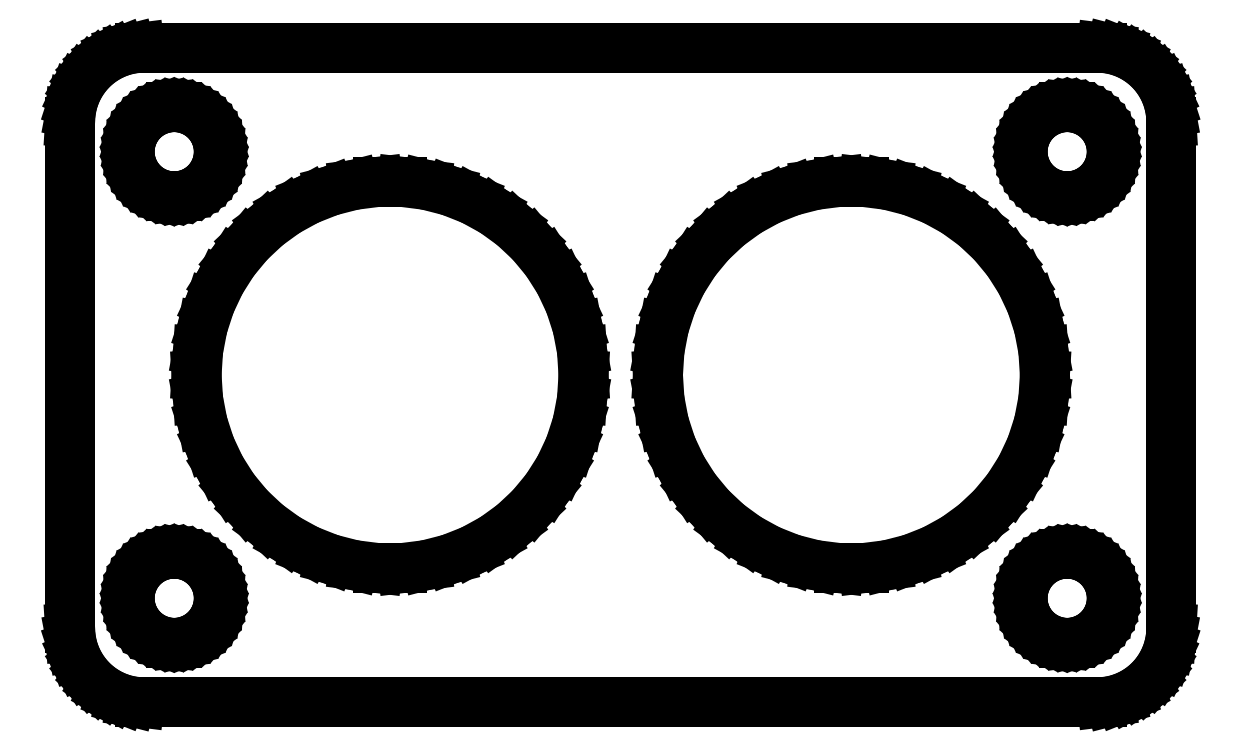
<metadata>
{"format":"dxf","ext":"dxf","renderer":"ezdxf+matplotlib","layout":"modelspace","background":"white","min_lineweight":24,"dpi":150}
</metadata>
<code>
0
SECTION
2
ENTITIES
0
LINE
8
0
10
32.94
20
-21.91
11
33.55
21
-21.76
0
LINE
8
0
10
33.55
20
-21.76
11
34.13
21
-21.52
0
LINE
8
0
10
34.13
20
-21.52
11
34.68
21
-21.22
0
LINE
8
0
10
34.68
20
-21.22
11
35.19
21
-20.85
0
LINE
8
0
10
35.19
20
-20.85
11
35.64
21
-20.42
0
LINE
8
0
10
35.64
20
-20.42
11
36.05
21
-19.94
0
LINE
8
0
10
36.05
20
-19.94
11
36.38
21
-19.41
0
LINE
8
0
10
36.38
20
-19.41
11
36.65
21
-18.84
0
LINE
8
0
10
36.65
20
-18.84
11
36.84
21
-18.24
0
LINE
8
0
10
36.84
20
-18.24
11
36.96
21
-17.63
0
LINE
8
0
10
36.96
20
-17.63
11
37
21
-17
0
LINE
8
0
10
37
20
-17
11
37
21
17
0
LINE
8
0
10
37
20
17
11
36.96
21
17.63
0
LINE
8
0
10
36.96
20
17.63
11
36.84
21
18.24
0
LINE
8
0
10
36.84
20
18.24
11
36.65
21
18.84
0
LINE
8
0
10
36.65
20
18.84
11
36.38
21
19.41
0
LINE
8
0
10
36.38
20
19.41
11
36.05
21
19.94
0
LINE
8
0
10
36.05
20
19.94
11
35.64
21
20.42
0
LINE
8
0
10
35.64
20
20.42
11
35.19
21
20.85
0
LINE
8
0
10
35.19
20
20.85
11
34.68
21
21.22
0
LINE
8
0
10
34.68
20
21.22
11
34.13
21
21.52
0
LINE
8
0
10
34.13
20
21.52
11
33.55
21
21.76
0
LINE
8
0
10
33.55
20
21.76
11
32.94
21
21.91
0
LINE
8
0
10
32.94
20
21.91
11
32.31
21
21.99
0
LINE
8
0
10
32.31
20
21.99
11
-32.31
21
21.99
0
LINE
8
0
10
-32.31
20
21.99
11
-32.94
21
21.91
0
LINE
8
0
10
-32.94
20
21.91
11
-33.55
21
21.76
0
LINE
8
0
10
-33.55
20
21.76
11
-34.13
21
21.52
0
LINE
8
0
10
-34.13
20
21.52
11
-34.68
21
21.22
0
LINE
8
0
10
-34.68
20
21.22
11
-35.19
21
20.85
0
LINE
8
0
10
-35.19
20
20.85
11
-35.64
21
20.42
0
LINE
8
0
10
-35.64
20
20.42
11
-36.05
21
19.94
0
LINE
8
0
10
-36.05
20
19.94
11
-36.38
21
19.41
0
LINE
8
0
10
-36.38
20
19.41
11
-36.65
21
18.84
0
LINE
8
0
10
-36.65
20
18.84
11
-36.84
21
18.24
0
LINE
8
0
10
-36.84
20
18.24
11
-36.96
21
17.63
0
LINE
8
0
10
-36.96
20
17.63
11
-37
21
17
0
LINE
8
0
10
-37
20
17
11
-37
21
-17
0
LINE
8
0
10
-37
20
-17
11
-36.96
21
-17.63
0
LINE
8
0
10
-36.96
20
-17.63
11
-36.84
21
-18.24
0
LINE
8
0
10
-36.84
20
-18.24
11
-36.65
21
-18.84
0
LINE
8
0
10
-36.65
20
-18.84
11
-36.38
21
-19.41
0
LINE
8
0
10
-36.38
20
-19.41
11
-36.05
21
-19.94
0
LINE
8
0
10
-36.05
20
-19.94
11
-35.64
21
-20.42
0
LINE
8
0
10
-35.64
20
-20.42
11
-35.19
21
-20.85
0
LINE
8
0
10
-35.19
20
-20.85
11
-34.68
21
-21.22
0
LINE
8
0
10
-34.68
20
-21.22
11
-34.13
21
-21.52
0
LINE
8
0
10
-34.13
20
-21.52
11
-33.55
21
-21.76
0
LINE
8
0
10
-33.55
20
-21.76
11
-32.94
21
-21.91
0
LINE
8
0
10
-32.94
20
-21.91
11
-32.31
21
-21.99
0
LINE
8
0
10
-32.31
20
-21.99
11
32.31
21
-21.99
0
LINE
8
0
10
32.31
20
-21.99
11
32.94
21
-21.91
0
LINE
8
0
10
-30.19
20
12.01
11
-30.56
21
12.05
0
LINE
8
0
10
-30.56
20
12.05
11
-30.93
21
12.15
0
LINE
8
0
10
-30.93
20
12.15
11
-31.28
21
12.29
0
LINE
8
0
10
-31.28
20
12.29
11
-31.61
21
12.47
0
LINE
8
0
10
-31.61
20
12.47
11
-31.91
21
12.69
0
LINE
8
0
10
-31.91
20
12.69
11
-32.19
21
12.95
0
LINE
8
0
10
-32.19
20
12.95
11
-32.43
21
13.24
0
LINE
8
0
10
-32.43
20
13.24
11
-32.63
21
13.55
0
LINE
8
0
10
-32.63
20
13.55
11
-32.79
21
13.9
0
LINE
8
0
10
-32.79
20
13.9
11
-32.91
21
14.25
0
LINE
8
0
10
-32.91
20
14.25
11
-32.98
21
14.62
0
LINE
8
0
10
-32.98
20
14.62
11
-33
21
15
0
LINE
8
0
10
-33
20
15
11
-32.98
21
15.38
0
LINE
8
0
10
-32.98
20
15.38
11
-32.91
21
15.75
0
LINE
8
0
10
-32.91
20
15.75
11
-32.79
21
16.1
0
LINE
8
0
10
-32.79
20
16.1
11
-32.63
21
16.45
0
LINE
8
0
10
-32.63
20
16.45
11
-32.43
21
16.76
0
LINE
8
0
10
-32.43
20
16.76
11
-32.19
21
17.05
0
LINE
8
0
10
-32.19
20
17.05
11
-31.91
21
17.31
0
LINE
8
0
10
-31.91
20
17.31
11
-31.61
21
17.53
0
LINE
8
0
10
-31.61
20
17.53
11
-31.28
21
17.71
0
LINE
8
0
10
-31.28
20
17.71
11
-30.93
21
17.85
0
LINE
8
0
10
-30.93
20
17.85
11
-30.56
21
17.95
0
LINE
8
0
10
-30.56
20
17.95
11
-30.19
21
17.99
0
LINE
8
0
10
-30.19
20
17.99
11
-29.81
21
17.99
0
LINE
8
0
10
-29.81
20
17.99
11
-29.44
21
17.95
0
LINE
8
0
10
-29.44
20
17.95
11
-29.07
21
17.85
0
LINE
8
0
10
-29.07
20
17.85
11
-28.72
21
17.71
0
LINE
8
0
10
-28.72
20
17.71
11
-28.39
21
17.53
0
LINE
8
0
10
-28.39
20
17.53
11
-28.09
21
17.31
0
LINE
8
0
10
-28.09
20
17.31
11
-27.81
21
17.05
0
LINE
8
0
10
-27.81
20
17.05
11
-27.57
21
16.76
0
LINE
8
0
10
-27.57
20
16.76
11
-27.37
21
16.45
0
LINE
8
0
10
-27.37
20
16.45
11
-27.21
21
16.1
0
LINE
8
0
10
-27.21
20
16.1
11
-27.09
21
15.75
0
LINE
8
0
10
-27.09
20
15.75
11
-27.02
21
15.38
0
LINE
8
0
10
-27.02
20
15.38
11
-27
21
15
0
LINE
8
0
10
-27
20
15
11
-27.02
21
14.62
0
LINE
8
0
10
-27.02
20
14.62
11
-27.09
21
14.25
0
LINE
8
0
10
-27.09
20
14.25
11
-27.21
21
13.9
0
LINE
8
0
10
-27.21
20
13.9
11
-27.37
21
13.55
0
LINE
8
0
10
-27.37
20
13.55
11
-27.57
21
13.24
0
LINE
8
0
10
-27.57
20
13.24
11
-27.81
21
12.95
0
LINE
8
0
10
-27.81
20
12.95
11
-28.09
21
12.69
0
LINE
8
0
10
-28.09
20
12.69
11
-28.39
21
12.47
0
LINE
8
0
10
-28.39
20
12.47
11
-28.72
21
12.29
0
LINE
8
0
10
-28.72
20
12.29
11
-29.07
21
12.15
0
LINE
8
0
10
-29.07
20
12.15
11
-29.44
21
12.05
0
LINE
8
0
10
-29.44
20
12.05
11
-29.81
21
12.01
0
LINE
8
0
10
-29.81
20
12.01
11
-30.19
21
12.01
0
LINE
8
0
10
29.81
20
12.01
11
29.44
21
12.05
0
LINE
8
0
10
29.44
20
12.05
11
29.07
21
12.15
0
LINE
8
0
10
29.07
20
12.15
11
28.72
21
12.29
0
LINE
8
0
10
28.72
20
12.29
11
28.39
21
12.47
0
LINE
8
0
10
28.39
20
12.47
11
28.09
21
12.69
0
LINE
8
0
10
28.09
20
12.69
11
27.81
21
12.95
0
LINE
8
0
10
27.81
20
12.95
11
27.57
21
13.24
0
LINE
8
0
10
27.57
20
13.24
11
27.37
21
13.55
0
LINE
8
0
10
27.37
20
13.55
11
27.21
21
13.9
0
LINE
8
0
10
27.21
20
13.9
11
27.09
21
14.25
0
LINE
8
0
10
27.09
20
14.25
11
27.02
21
14.62
0
LINE
8
0
10
27.02
20
14.62
11
27
21
15
0
LINE
8
0
10
27
20
15
11
27.02
21
15.38
0
LINE
8
0
10
27.02
20
15.38
11
27.09
21
15.75
0
LINE
8
0
10
27.09
20
15.75
11
27.21
21
16.1
0
LINE
8
0
10
27.21
20
16.1
11
27.37
21
16.45
0
LINE
8
0
10
27.37
20
16.45
11
27.57
21
16.76
0
LINE
8
0
10
27.57
20
16.76
11
27.81
21
17.05
0
LINE
8
0
10
27.81
20
17.05
11
28.09
21
17.31
0
LINE
8
0
10
28.09
20
17.31
11
28.39
21
17.53
0
LINE
8
0
10
28.39
20
17.53
11
28.72
21
17.71
0
LINE
8
0
10
28.72
20
17.71
11
29.07
21
17.85
0
LINE
8
0
10
29.07
20
17.85
11
29.44
21
17.95
0
LINE
8
0
10
29.44
20
17.95
11
29.81
21
17.99
0
LINE
8
0
10
29.81
20
17.99
11
30.19
21
17.99
0
LINE
8
0
10
30.19
20
17.99
11
30.56
21
17.95
0
LINE
8
0
10
30.56
20
17.95
11
30.93
21
17.85
0
LINE
8
0
10
30.93
20
17.85
11
31.28
21
17.71
0
LINE
8
0
10
31.28
20
17.71
11
31.61
21
17.53
0
LINE
8
0
10
31.61
20
17.53
11
31.91
21
17.31
0
LINE
8
0
10
31.91
20
17.31
11
32.19
21
17.05
0
LINE
8
0
10
32.19
20
17.05
11
32.43
21
16.76
0
LINE
8
0
10
32.43
20
16.76
11
32.63
21
16.45
0
LINE
8
0
10
32.63
20
16.45
11
32.79
21
16.1
0
LINE
8
0
10
32.79
20
16.1
11
32.91
21
15.75
0
LINE
8
0
10
32.91
20
15.75
11
32.98
21
15.38
0
LINE
8
0
10
32.98
20
15.38
11
33
21
15
0
LINE
8
0
10
33
20
15
11
32.98
21
14.62
0
LINE
8
0
10
32.98
20
14.62
11
32.91
21
14.25
0
LINE
8
0
10
32.91
20
14.25
11
32.79
21
13.9
0
LINE
8
0
10
32.79
20
13.9
11
32.63
21
13.55
0
LINE
8
0
10
32.63
20
13.55
11
32.43
21
13.24
0
LINE
8
0
10
32.43
20
13.24
11
32.19
21
12.95
0
LINE
8
0
10
32.19
20
12.95
11
31.91
21
12.69
0
LINE
8
0
10
31.91
20
12.69
11
31.61
21
12.47
0
LINE
8
0
10
31.61
20
12.47
11
31.28
21
12.29
0
LINE
8
0
10
31.28
20
12.29
11
30.93
21
12.15
0
LINE
8
0
10
30.93
20
12.15
11
30.56
21
12.05
0
LINE
8
0
10
30.56
20
12.05
11
30.19
21
12.01
0
LINE
8
0
10
30.19
20
12.01
11
29.81
21
12.01
0
LINE
8
0
10
-16.32
20
-12.97
11
-17.94
21
-12.77
0
LINE
8
0
10
-17.94
20
-12.77
11
-19.52
21
-12.36
0
LINE
8
0
10
-19.52
20
-12.36
11
-21.04
21
-11.76
0
LINE
8
0
10
-21.04
20
-11.76
11
-22.47
21
-10.98
0
LINE
8
0
10
-22.47
20
-10.98
11
-23.79
21
-10.02
0
LINE
8
0
10
-23.79
20
-10.02
11
-24.98
21
-8.899
0
LINE
8
0
10
-24.98
20
-8.899
11
-26.02
21
-7.641
0
LINE
8
0
10
-26.02
20
-7.641
11
-26.89
21
-6.263
0
LINE
8
0
10
-26.89
20
-6.263
11
-27.59
21
-4.786
0
LINE
8
0
10
-27.59
20
-4.786
11
-28.09
21
-3.233
0
LINE
8
0
10
-28.09
20
-3.233
11
-28.4
21
-1.629
0
LINE
8
0
10
-28.4
20
-1.629
11
-28.5
21
0
0
LINE
8
0
10
-28.5
20
0
11
-28.4
21
1.629
0
LINE
8
0
10
-28.4
20
1.629
11
-28.09
21
3.233
0
LINE
8
0
10
-28.09
20
3.233
11
-27.59
21
4.786
0
LINE
8
0
10
-27.59
20
4.786
11
-26.89
21
6.263
0
LINE
8
0
10
-26.89
20
6.263
11
-26.02
21
7.641
0
LINE
8
0
10
-26.02
20
7.641
11
-24.98
21
8.899
0
LINE
8
0
10
-24.98
20
8.899
11
-23.79
21
10.02
0
LINE
8
0
10
-23.79
20
10.02
11
-22.47
21
10.98
0
LINE
8
0
10
-22.47
20
10.98
11
-21.04
21
11.76
0
LINE
8
0
10
-21.04
20
11.76
11
-19.52
21
12.36
0
LINE
8
0
10
-19.52
20
12.36
11
-17.94
21
12.77
0
LINE
8
0
10
-17.94
20
12.77
11
-16.32
21
12.97
0
LINE
8
0
10
-16.32
20
12.97
11
-14.68
21
12.97
0
LINE
8
0
10
-14.68
20
12.97
11
-13.06
21
12.77
0
LINE
8
0
10
-13.06
20
12.77
11
-11.48
21
12.36
0
LINE
8
0
10
-11.48
20
12.36
11
-9.965
21
11.76
0
LINE
8
0
10
-9.965
20
11.76
11
-8.534
21
10.98
0
LINE
8
0
10
-8.534
20
10.98
11
-7.213
21
10.02
0
LINE
8
0
10
-7.213
20
10.02
11
-6.023
21
8.899
0
LINE
8
0
10
-6.023
20
8.899
11
-4.983
21
7.641
0
LINE
8
0
10
-4.983
20
7.641
11
-4.108
21
6.263
0
LINE
8
0
10
-4.108
20
6.263
11
-3.413
21
4.786
0
LINE
8
0
10
-3.413
20
4.786
11
-2.908
21
3.233
0
LINE
8
0
10
-2.908
20
3.233
11
-2.603
21
1.629
0
LINE
8
0
10
-2.603
20
1.629
11
-2.5
21
0
0
LINE
8
0
10
-2.5
20
0
11
-2.603
21
-1.629
0
LINE
8
0
10
-2.603
20
-1.629
11
-2.908
21
-3.233
0
LINE
8
0
10
-2.908
20
-3.233
11
-3.413
21
-4.786
0
LINE
8
0
10
-3.413
20
-4.786
11
-4.108
21
-6.263
0
LINE
8
0
10
-4.108
20
-6.263
11
-4.983
21
-7.641
0
LINE
8
0
10
-4.983
20
-7.641
11
-6.023
21
-8.899
0
LINE
8
0
10
-6.023
20
-8.899
11
-7.213
21
-10.02
0
LINE
8
0
10
-7.213
20
-10.02
11
-8.534
21
-10.98
0
LINE
8
0
10
-8.534
20
-10.98
11
-9.965
21
-11.76
0
LINE
8
0
10
-9.965
20
-11.76
11
-11.48
21
-12.36
0
LINE
8
0
10
-11.48
20
-12.36
11
-13.06
21
-12.77
0
LINE
8
0
10
-13.06
20
-12.77
11
-14.68
21
-12.97
0
LINE
8
0
10
-14.68
20
-12.97
11
-16.32
21
-12.97
0
LINE
8
0
10
14.68
20
-12.97
11
13.06
21
-12.77
0
LINE
8
0
10
13.06
20
-12.77
11
11.48
21
-12.36
0
LINE
8
0
10
11.48
20
-12.36
11
9.965
21
-11.76
0
LINE
8
0
10
9.965
20
-11.76
11
8.534
21
-10.98
0
LINE
8
0
10
8.534
20
-10.98
11
7.213
21
-10.02
0
LINE
8
0
10
7.213
20
-10.02
11
6.023
21
-8.899
0
LINE
8
0
10
6.023
20
-8.899
11
4.983
21
-7.641
0
LINE
8
0
10
4.983
20
-7.641
11
4.108
21
-6.263
0
LINE
8
0
10
4.108
20
-6.263
11
3.413
21
-4.786
0
LINE
8
0
10
3.413
20
-4.786
11
2.908
21
-3.233
0
LINE
8
0
10
2.908
20
-3.233
11
2.603
21
-1.629
0
LINE
8
0
10
2.603
20
-1.629
11
2.5
21
0
0
LINE
8
0
10
2.5
20
0
11
2.603
21
1.629
0
LINE
8
0
10
2.603
20
1.629
11
2.908
21
3.233
0
LINE
8
0
10
2.908
20
3.233
11
3.413
21
4.786
0
LINE
8
0
10
3.413
20
4.786
11
4.108
21
6.263
0
LINE
8
0
10
4.108
20
6.263
11
4.983
21
7.641
0
LINE
8
0
10
4.983
20
7.641
11
6.023
21
8.899
0
LINE
8
0
10
6.023
20
8.899
11
7.213
21
10.02
0
LINE
8
0
10
7.213
20
10.02
11
8.534
21
10.98
0
LINE
8
0
10
8.534
20
10.98
11
9.965
21
11.76
0
LINE
8
0
10
9.965
20
11.76
11
11.48
21
12.36
0
LINE
8
0
10
11.48
20
12.36
11
13.06
21
12.77
0
LINE
8
0
10
13.06
20
12.77
11
14.68
21
12.97
0
LINE
8
0
10
14.68
20
12.97
11
16.32
21
12.97
0
LINE
8
0
10
16.32
20
12.97
11
17.94
21
12.77
0
LINE
8
0
10
17.94
20
12.77
11
19.52
21
12.36
0
LINE
8
0
10
19.52
20
12.36
11
21.04
21
11.76
0
LINE
8
0
10
21.04
20
11.76
11
22.47
21
10.98
0
LINE
8
0
10
22.47
20
10.98
11
23.79
21
10.02
0
LINE
8
0
10
23.79
20
10.02
11
24.98
21
8.899
0
LINE
8
0
10
24.98
20
8.899
11
26.02
21
7.641
0
LINE
8
0
10
26.02
20
7.641
11
26.89
21
6.263
0
LINE
8
0
10
26.89
20
6.263
11
27.59
21
4.786
0
LINE
8
0
10
27.59
20
4.786
11
28.09
21
3.233
0
LINE
8
0
10
28.09
20
3.233
11
28.4
21
1.629
0
LINE
8
0
10
28.4
20
1.629
11
28.5
21
0
0
LINE
8
0
10
28.5
20
0
11
28.4
21
-1.629
0
LINE
8
0
10
28.4
20
-1.629
11
28.09
21
-3.233
0
LINE
8
0
10
28.09
20
-3.233
11
27.59
21
-4.786
0
LINE
8
0
10
27.59
20
-4.786
11
26.89
21
-6.263
0
LINE
8
0
10
26.89
20
-6.263
11
26.02
21
-7.641
0
LINE
8
0
10
26.02
20
-7.641
11
24.98
21
-8.899
0
LINE
8
0
10
24.98
20
-8.899
11
23.79
21
-10.02
0
LINE
8
0
10
23.79
20
-10.02
11
22.47
21
-10.98
0
LINE
8
0
10
22.47
20
-10.98
11
21.04
21
-11.76
0
LINE
8
0
10
21.04
20
-11.76
11
19.52
21
-12.36
0
LINE
8
0
10
19.52
20
-12.36
11
17.94
21
-12.77
0
LINE
8
0
10
17.94
20
-12.77
11
16.32
21
-12.97
0
LINE
8
0
10
16.32
20
-12.97
11
14.68
21
-12.97
0
LINE
8
0
10
-30.19
20
-17.99
11
-30.56
21
-17.95
0
LINE
8
0
10
-30.56
20
-17.95
11
-30.93
21
-17.85
0
LINE
8
0
10
-30.93
20
-17.85
11
-31.28
21
-17.71
0
LINE
8
0
10
-31.28
20
-17.71
11
-31.61
21
-17.53
0
LINE
8
0
10
-31.61
20
-17.53
11
-31.91
21
-17.31
0
LINE
8
0
10
-31.91
20
-17.31
11
-32.19
21
-17.05
0
LINE
8
0
10
-32.19
20
-17.05
11
-32.43
21
-16.76
0
LINE
8
0
10
-32.43
20
-16.76
11
-32.63
21
-16.45
0
LINE
8
0
10
-32.63
20
-16.45
11
-32.79
21
-16.1
0
LINE
8
0
10
-32.79
20
-16.1
11
-32.91
21
-15.75
0
LINE
8
0
10
-32.91
20
-15.75
11
-32.98
21
-15.38
0
LINE
8
0
10
-32.98
20
-15.38
11
-33
21
-15
0
LINE
8
0
10
-33
20
-15
11
-32.98
21
-14.62
0
LINE
8
0
10
-32.98
20
-14.62
11
-32.91
21
-14.25
0
LINE
8
0
10
-32.91
20
-14.25
11
-32.79
21
-13.9
0
LINE
8
0
10
-32.79
20
-13.9
11
-32.63
21
-13.55
0
LINE
8
0
10
-32.63
20
-13.55
11
-32.43
21
-13.24
0
LINE
8
0
10
-32.43
20
-13.24
11
-32.19
21
-12.95
0
LINE
8
0
10
-32.19
20
-12.95
11
-31.91
21
-12.69
0
LINE
8
0
10
-31.91
20
-12.69
11
-31.61
21
-12.47
0
LINE
8
0
10
-31.61
20
-12.47
11
-31.28
21
-12.29
0
LINE
8
0
10
-31.28
20
-12.29
11
-30.93
21
-12.15
0
LINE
8
0
10
-30.93
20
-12.15
11
-30.56
21
-12.05
0
LINE
8
0
10
-30.56
20
-12.05
11
-30.19
21
-12.01
0
LINE
8
0
10
-30.19
20
-12.01
11
-29.81
21
-12.01
0
LINE
8
0
10
-29.81
20
-12.01
11
-29.44
21
-12.05
0
LINE
8
0
10
-29.44
20
-12.05
11
-29.07
21
-12.15
0
LINE
8
0
10
-29.07
20
-12.15
11
-28.72
21
-12.29
0
LINE
8
0
10
-28.72
20
-12.29
11
-28.39
21
-12.47
0
LINE
8
0
10
-28.39
20
-12.47
11
-28.09
21
-12.69
0
LINE
8
0
10
-28.09
20
-12.69
11
-27.81
21
-12.95
0
LINE
8
0
10
-27.81
20
-12.95
11
-27.57
21
-13.24
0
LINE
8
0
10
-27.57
20
-13.24
11
-27.37
21
-13.55
0
LINE
8
0
10
-27.37
20
-13.55
11
-27.21
21
-13.9
0
LINE
8
0
10
-27.21
20
-13.9
11
-27.09
21
-14.25
0
LINE
8
0
10
-27.09
20
-14.25
11
-27.02
21
-14.62
0
LINE
8
0
10
-27.02
20
-14.62
11
-27
21
-15
0
LINE
8
0
10
-27
20
-15
11
-27.02
21
-15.38
0
LINE
8
0
10
-27.02
20
-15.38
11
-27.09
21
-15.75
0
LINE
8
0
10
-27.09
20
-15.75
11
-27.21
21
-16.1
0
LINE
8
0
10
-27.21
20
-16.1
11
-27.37
21
-16.45
0
LINE
8
0
10
-27.37
20
-16.45
11
-27.57
21
-16.76
0
LINE
8
0
10
-27.57
20
-16.76
11
-27.81
21
-17.05
0
LINE
8
0
10
-27.81
20
-17.05
11
-28.09
21
-17.31
0
LINE
8
0
10
-28.09
20
-17.31
11
-28.39
21
-17.53
0
LINE
8
0
10
-28.39
20
-17.53
11
-28.72
21
-17.71
0
LINE
8
0
10
-28.72
20
-17.71
11
-29.07
21
-17.85
0
LINE
8
0
10
-29.07
20
-17.85
11
-29.44
21
-17.95
0
LINE
8
0
10
-29.44
20
-17.95
11
-29.81
21
-17.99
0
LINE
8
0
10
-29.81
20
-17.99
11
-30.19
21
-17.99
0
LINE
8
0
10
29.81
20
-17.99
11
29.44
21
-17.95
0
LINE
8
0
10
29.44
20
-17.95
11
29.07
21
-17.85
0
LINE
8
0
10
29.07
20
-17.85
11
28.72
21
-17.71
0
LINE
8
0
10
28.72
20
-17.71
11
28.39
21
-17.53
0
LINE
8
0
10
28.39
20
-17.53
11
28.09
21
-17.31
0
LINE
8
0
10
28.09
20
-17.31
11
27.81
21
-17.05
0
LINE
8
0
10
27.81
20
-17.05
11
27.57
21
-16.76
0
LINE
8
0
10
27.57
20
-16.76
11
27.37
21
-16.45
0
LINE
8
0
10
27.37
20
-16.45
11
27.21
21
-16.1
0
LINE
8
0
10
27.21
20
-16.1
11
27.09
21
-15.75
0
LINE
8
0
10
27.09
20
-15.75
11
27.02
21
-15.38
0
LINE
8
0
10
27.02
20
-15.38
11
27
21
-15
0
LINE
8
0
10
27
20
-15
11
27.02
21
-14.62
0
LINE
8
0
10
27.02
20
-14.62
11
27.09
21
-14.25
0
LINE
8
0
10
27.09
20
-14.25
11
27.21
21
-13.9
0
LINE
8
0
10
27.21
20
-13.9
11
27.37
21
-13.55
0
LINE
8
0
10
27.37
20
-13.55
11
27.57
21
-13.24
0
LINE
8
0
10
27.57
20
-13.24
11
27.81
21
-12.95
0
LINE
8
0
10
27.81
20
-12.95
11
28.09
21
-12.69
0
LINE
8
0
10
28.09
20
-12.69
11
28.39
21
-12.47
0
LINE
8
0
10
28.39
20
-12.47
11
28.72
21
-12.29
0
LINE
8
0
10
28.72
20
-12.29
11
29.07
21
-12.15
0
LINE
8
0
10
29.07
20
-12.15
11
29.44
21
-12.05
0
LINE
8
0
10
29.44
20
-12.05
11
29.81
21
-12.01
0
LINE
8
0
10
29.81
20
-12.01
11
30.19
21
-12.01
0
LINE
8
0
10
30.19
20
-12.01
11
30.56
21
-12.05
0
LINE
8
0
10
30.56
20
-12.05
11
30.93
21
-12.15
0
LINE
8
0
10
30.93
20
-12.15
11
31.28
21
-12.29
0
LINE
8
0
10
31.28
20
-12.29
11
31.61
21
-12.47
0
LINE
8
0
10
31.61
20
-12.47
11
31.91
21
-12.69
0
LINE
8
0
10
31.91
20
-12.69
11
32.19
21
-12.95
0
LINE
8
0
10
32.19
20
-12.95
11
32.43
21
-13.24
0
LINE
8
0
10
32.43
20
-13.24
11
32.63
21
-13.55
0
LINE
8
0
10
32.63
20
-13.55
11
32.79
21
-13.9
0
LINE
8
0
10
32.79
20
-13.9
11
32.91
21
-14.25
0
LINE
8
0
10
32.91
20
-14.25
11
32.98
21
-14.62
0
LINE
8
0
10
32.98
20
-14.62
11
33
21
-15
0
LINE
8
0
10
33
20
-15
11
32.98
21
-15.38
0
LINE
8
0
10
32.98
20
-15.38
11
32.91
21
-15.75
0
LINE
8
0
10
32.91
20
-15.75
11
32.79
21
-16.1
0
LINE
8
0
10
32.79
20
-16.1
11
32.63
21
-16.45
0
LINE
8
0
10
32.63
20
-16.45
11
32.43
21
-16.76
0
LINE
8
0
10
32.43
20
-16.76
11
32.19
21
-17.05
0
LINE
8
0
10
32.19
20
-17.05
11
31.91
21
-17.31
0
LINE
8
0
10
31.91
20
-17.31
11
31.61
21
-17.53
0
LINE
8
0
10
31.61
20
-17.53
11
31.28
21
-17.71
0
LINE
8
0
10
31.28
20
-17.71
11
30.93
21
-17.85
0
LINE
8
0
10
30.93
20
-17.85
11
30.56
21
-17.95
0
LINE
8
0
10
30.56
20
-17.95
11
30.19
21
-17.99
0
LINE
8
0
10
30.19
20
-17.99
11
29.81
21
-17.99
0
ENDSEC
0
EOF

</code>
